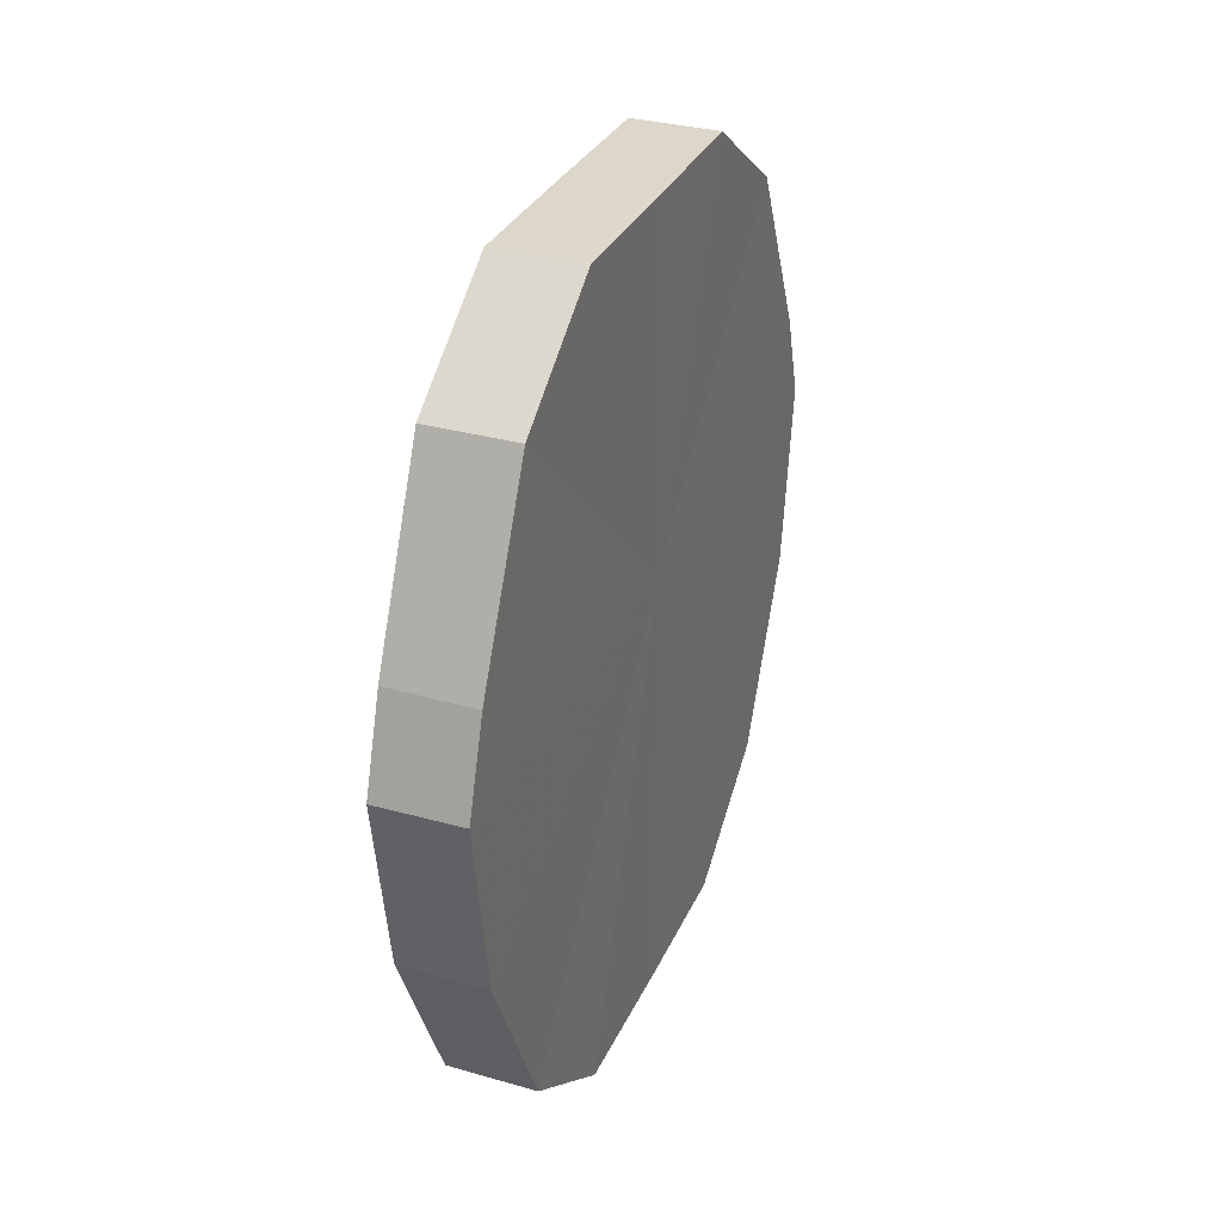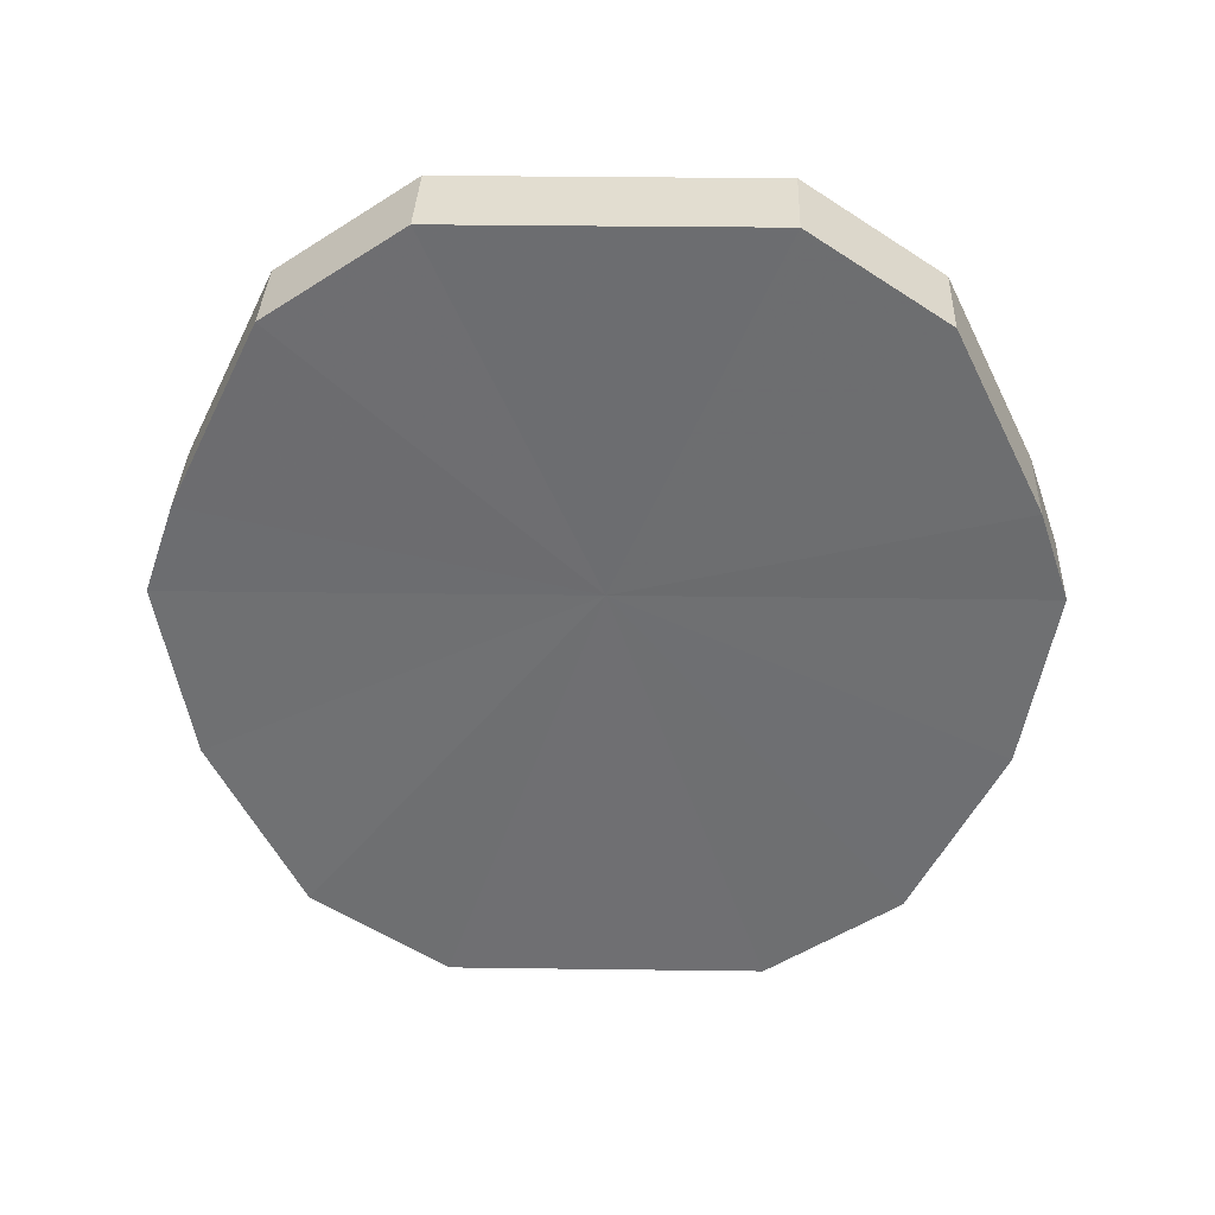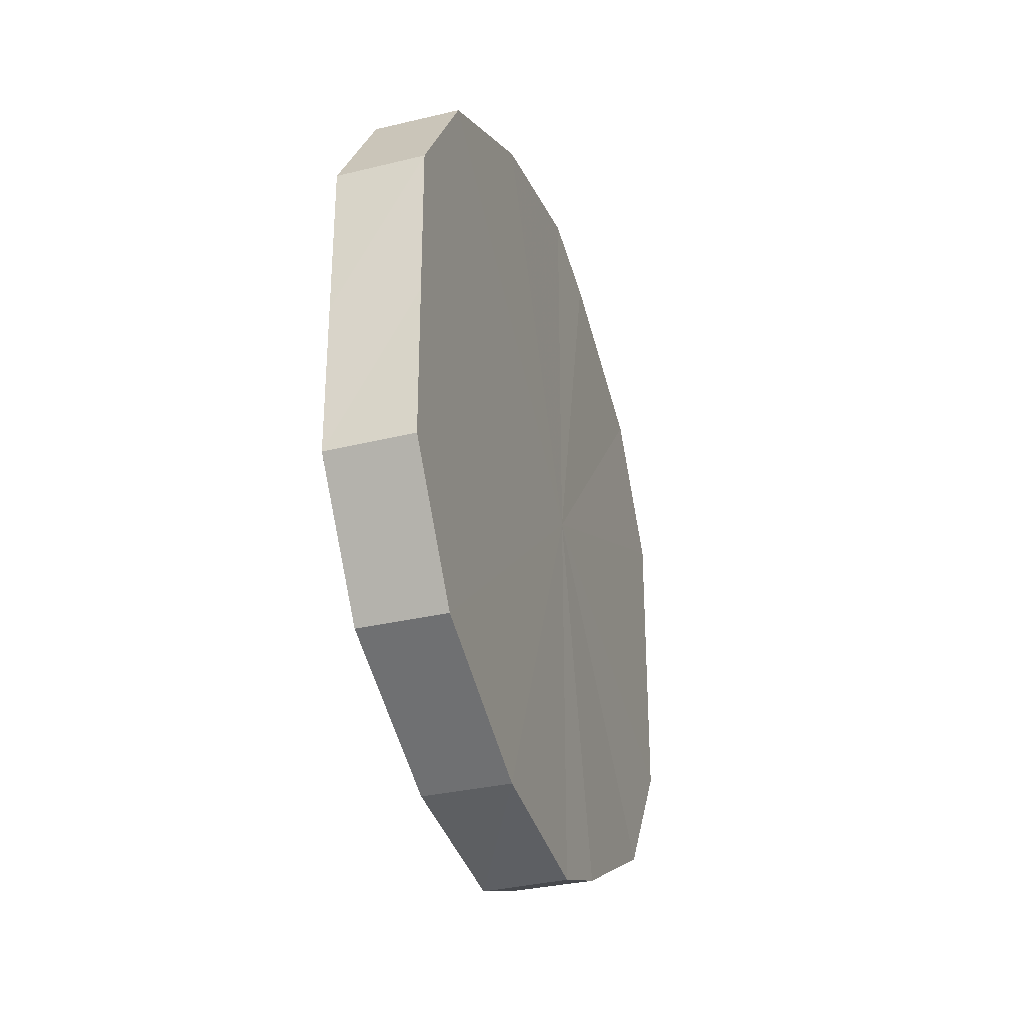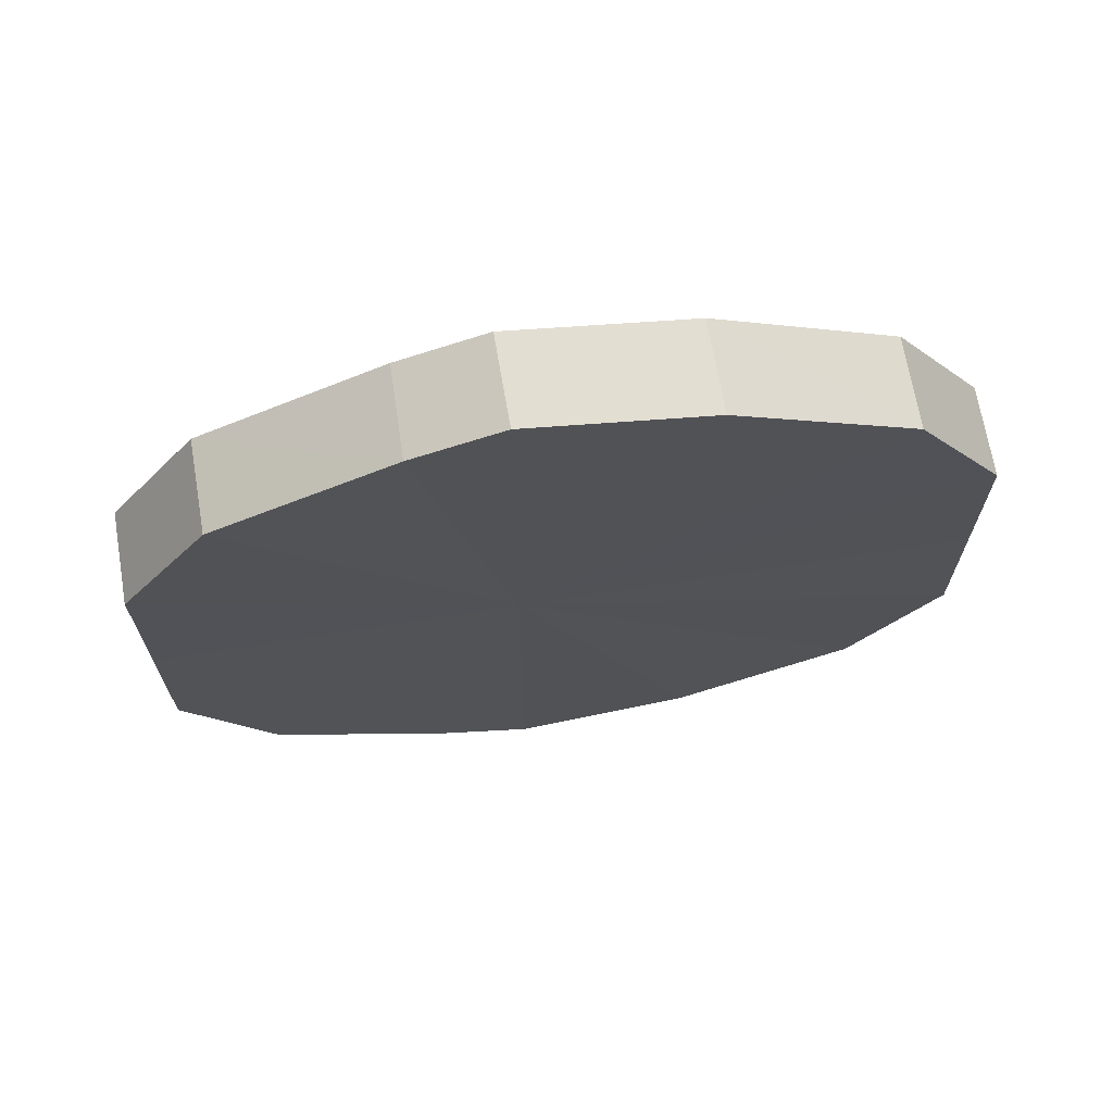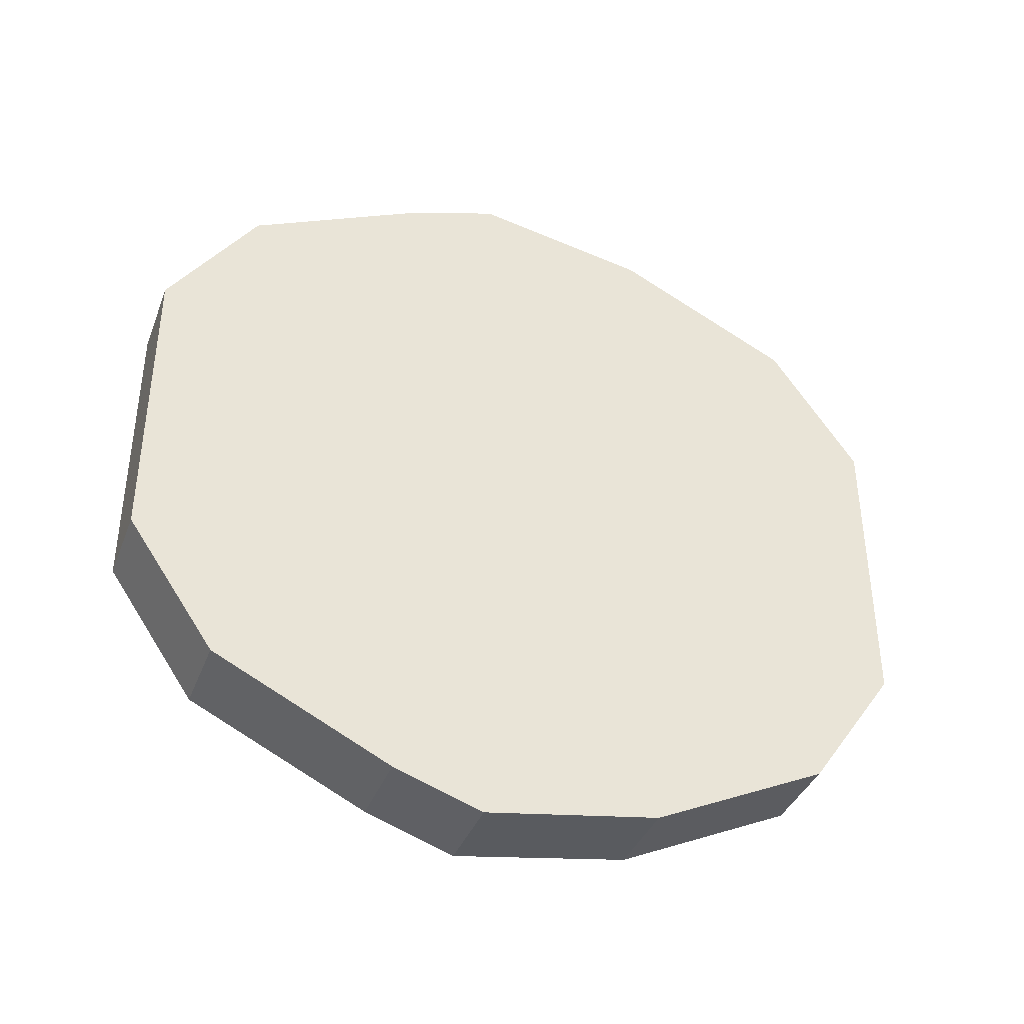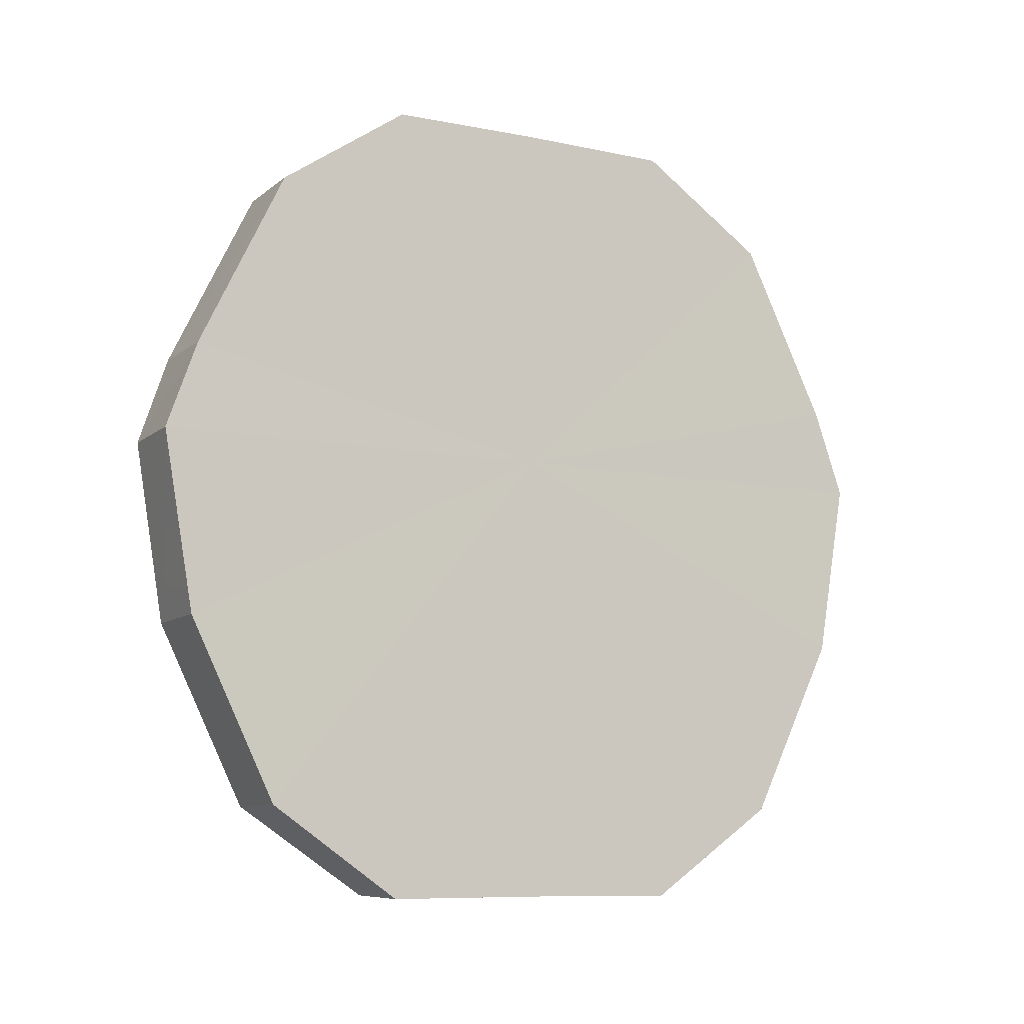
<metadata>
{"format":"obj","ext":"obj","renderer":"f3d","projection":"perspective","resolution":1024,"background":"white","views":[{"elev":31.1,"azim":-158.8,"up":"+Y"},{"elev":35.4,"azim":91.0,"up":"+Y"},{"elev":-30.3,"azim":17.8,"up":"+Z"},{"elev":68.2,"azim":-99.1,"up":"+Z"},{"elev":-39.1,"azim":-110.1,"up":"+Z"},{"elev":-9.1,"azim":61.6,"up":"+Y"}]}
</metadata>
<code>
o 30160
v 2208 1875 6.103
v 2208 1875 6.12
v 2208 1875 6.103
v 2208 1875 6.135
v 2208 1875 6.121
v 2208 1875 6.086
v 2208 1875 6.086
v 2208 1875 6.145
v 2208 1875 6.135
v 2208 1875 6.071
v 2208 1875 6.072
v 2208 1875 6.148
v 2208 1875 6.145
v 2208 1875 6.062
v 2208 1875 6.062
v 2208 1875 6.145
v 2208 1875 6.148
v 2208 1875 6.058
v 2208 1875 6.058
v 2208 1875 6.135
v 2208 1875 6.145
v 2208 1875 6.062
v 2208 1875 6.062
v 2208 1875 6.12
v 2208 1875 6.135
v 2208 1875 6.071
v 2208 1875 6.072
v 2208 1875 6.103
v 2208 1875 6.121
v 2208 1875 6.086
v 2208 1875 6.086
v 2208 1875 6.103
v 2208 1875 6.103
v 2208 1875 6.12
v 2208 1875 6.121
v 2208 1875 6.135
v 2208 1875 6.135
v 2208 1875 6.086
v 2208 1875 6.103
v 2208 1875 6.072
v 2208 1875 6.086
v 2208 1875 6.145
v 2208 1875 6.145
v 2208 1875 6.062
v 2208 1875 6.071
v 2208 1875 6.058
v 2208 1875 6.062
v 2208 1875 6.148
v 2208 1875 6.148
v 2208 1875 6.062
v 2208 1875 6.058
v 2208 1875 6.072
v 2208 1875 6.062
v 2208 1875 6.145
v 2208 1875 6.145
v 2208 1875 6.086
v 2208 1875 6.071
v 2208 1875 6.103
v 2208 1875 6.086
v 2208 1875 6.135
v 2208 1875 6.135
v 2208 1875 6.121
v 2208 1875 6.103
v 2208 1875 6.12
v 2208 1875 6.103
v 2208 1875 6.12
v 2208 1875 6.103
v 2208 1875 6.135
v 2208 1875 6.086
v 2208 1875 6.145
v 2208 1875 6.071
v 2208 1875 6.148
v 2208 1875 6.062
v 2208 1875 6.145
v 2208 1875 6.058
v 2208 1875 6.135
v 2208 1875 6.062
v 2208 1875 6.12
v 2208 1875 6.071
v 2208 1875 6.103
v 2208 1875 6.086
v 2208 1875 6.103
v 2208 1875 6.103
v 2208 1875 6.121
v 2208 1875 6.086
v 2208 1875 6.135
v 2208 1875 6.072
v 2208 1875 6.145
v 2208 1875 6.062
v 2208 1875 6.148
v 2208 1875 6.058
v 2208 1875 6.145
v 2208 1875 6.062
v 2208 1875 6.135
v 2208 1875 6.072
v 2208 1875 6.121
v 2208 1875 6.086
v 2208 1875 6.103
f 1 2 3
f 2 4 5
f 6 1 7
f 4 8 9
f 10 6 11
f 8 12 13
f 14 10 15
f 12 16 17
f 18 14 19
f 16 20 21
f 22 18 23
f 20 24 25
f 26 22 27
f 24 28 29
f 30 26 31
f 28 30 32
f 33 34 35
f 35 36 37
f 38 39 33
f 40 41 38
f 37 42 43
f 44 45 40
f 46 47 44
f 43 48 49
f 50 51 46
f 52 53 50
f 49 54 55
f 56 57 52
f 58 59 56
f 55 60 61
f 62 63 58
f 61 64 62
f 65 66 67
f 65 68 66
f 65 67 69
f 65 70 68
f 65 69 71
f 65 72 70
f 65 71 73
f 65 74 72
f 65 73 75
f 65 76 74
f 65 75 77
f 65 78 76
f 65 77 79
f 65 80 78
f 65 79 81
f 65 81 80
f 82 83 84
f 82 85 83
f 82 84 86
f 82 87 85
f 82 86 88
f 82 89 87
f 82 88 90
f 82 91 89
f 82 90 92
f 82 93 91
f 82 92 94
f 82 95 93
f 82 94 96
f 82 97 95
f 82 96 98
f 82 98 97

</code>
